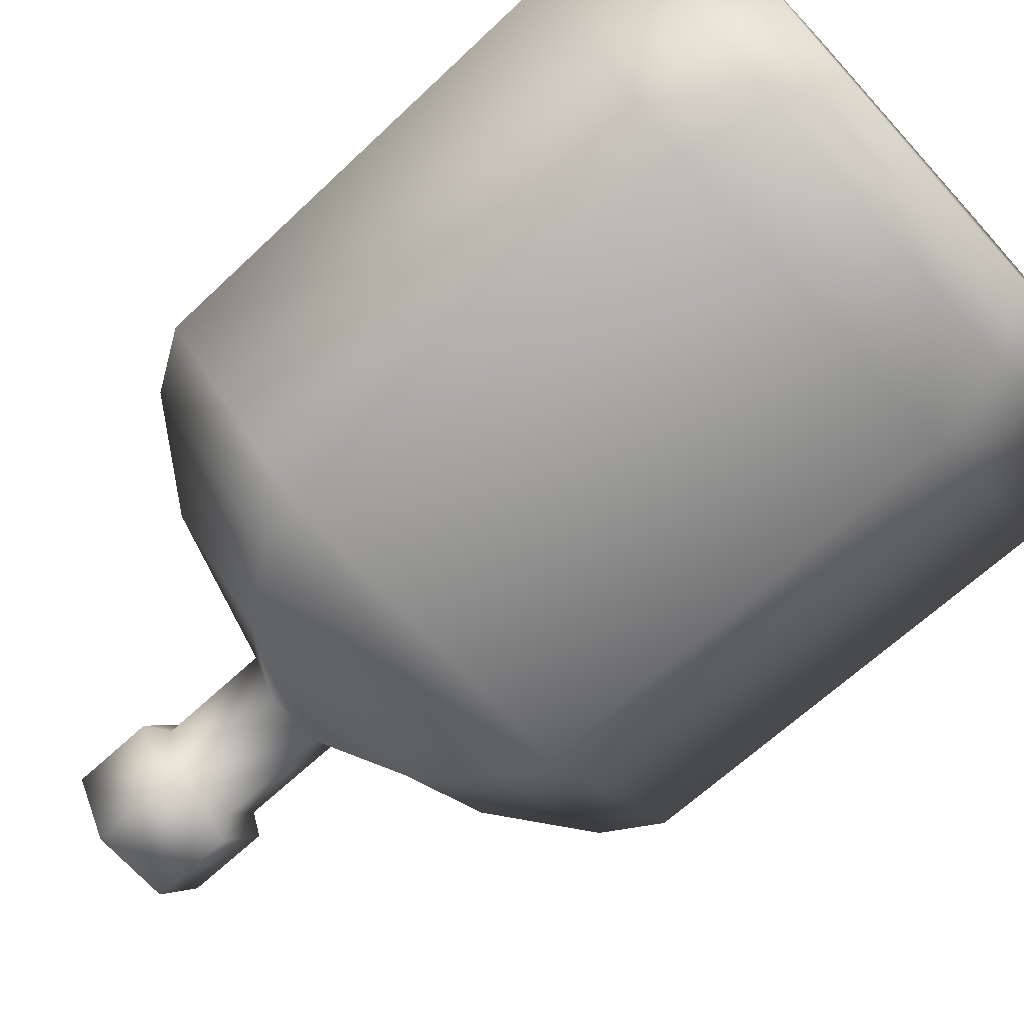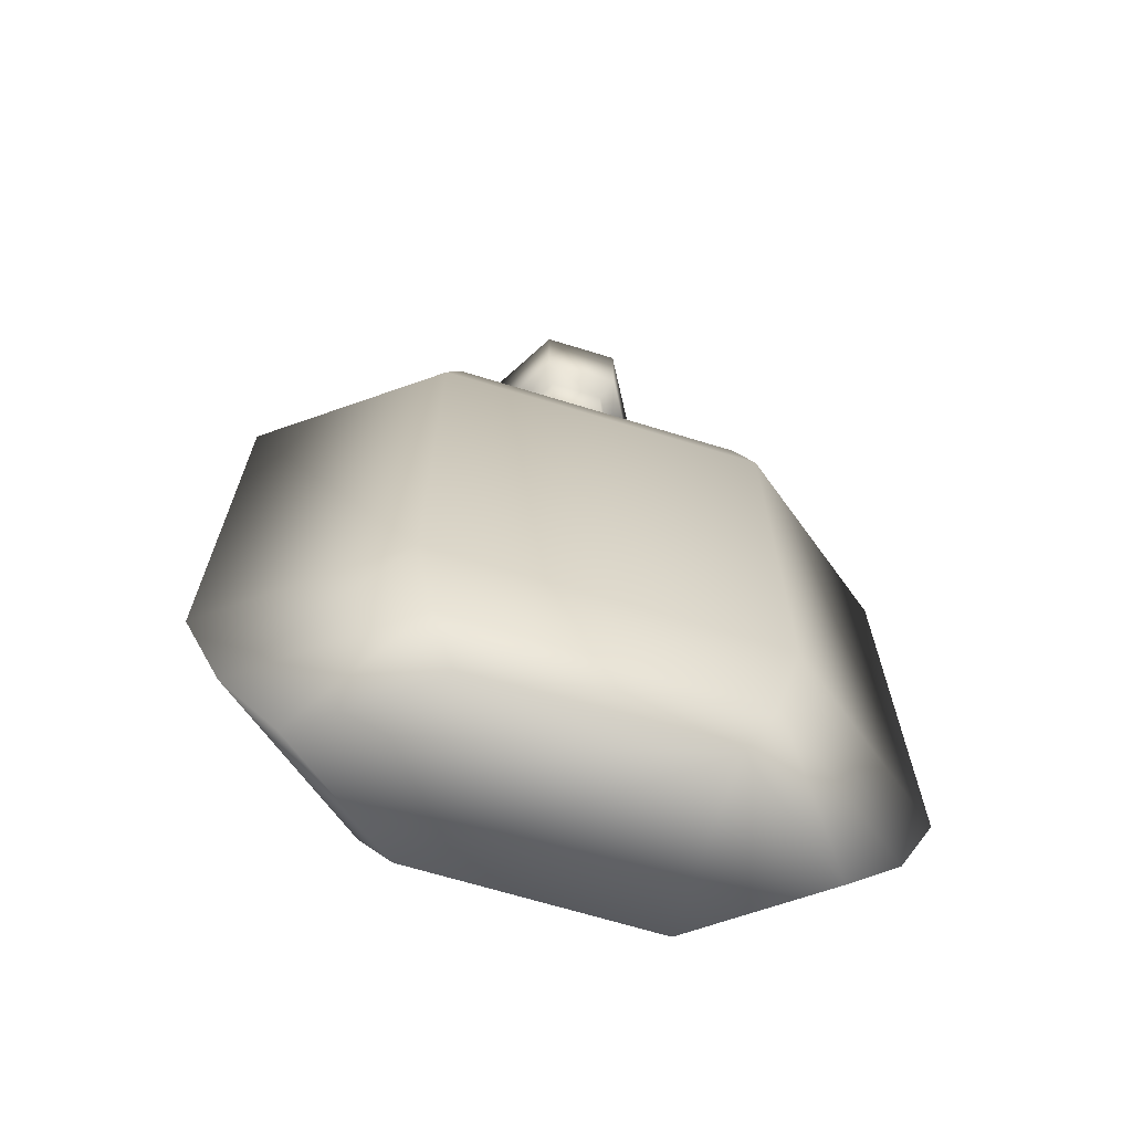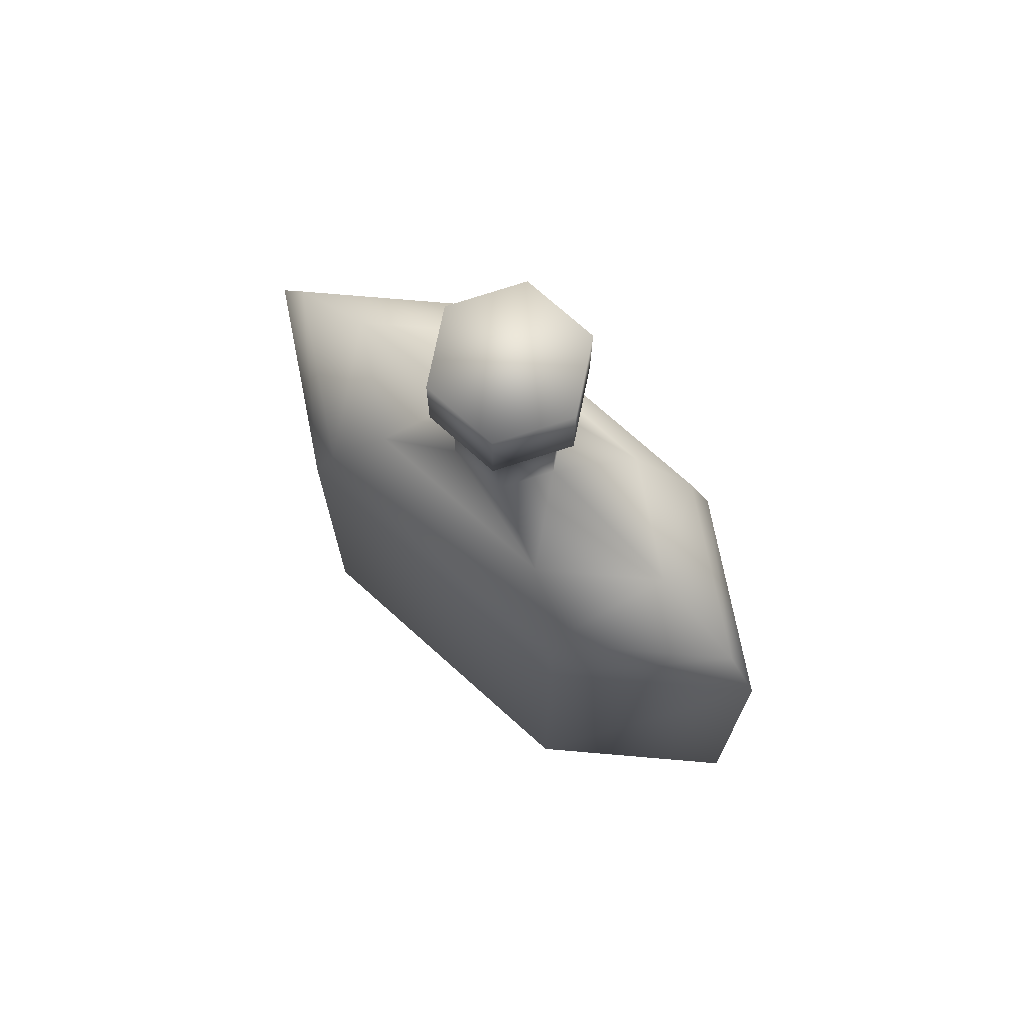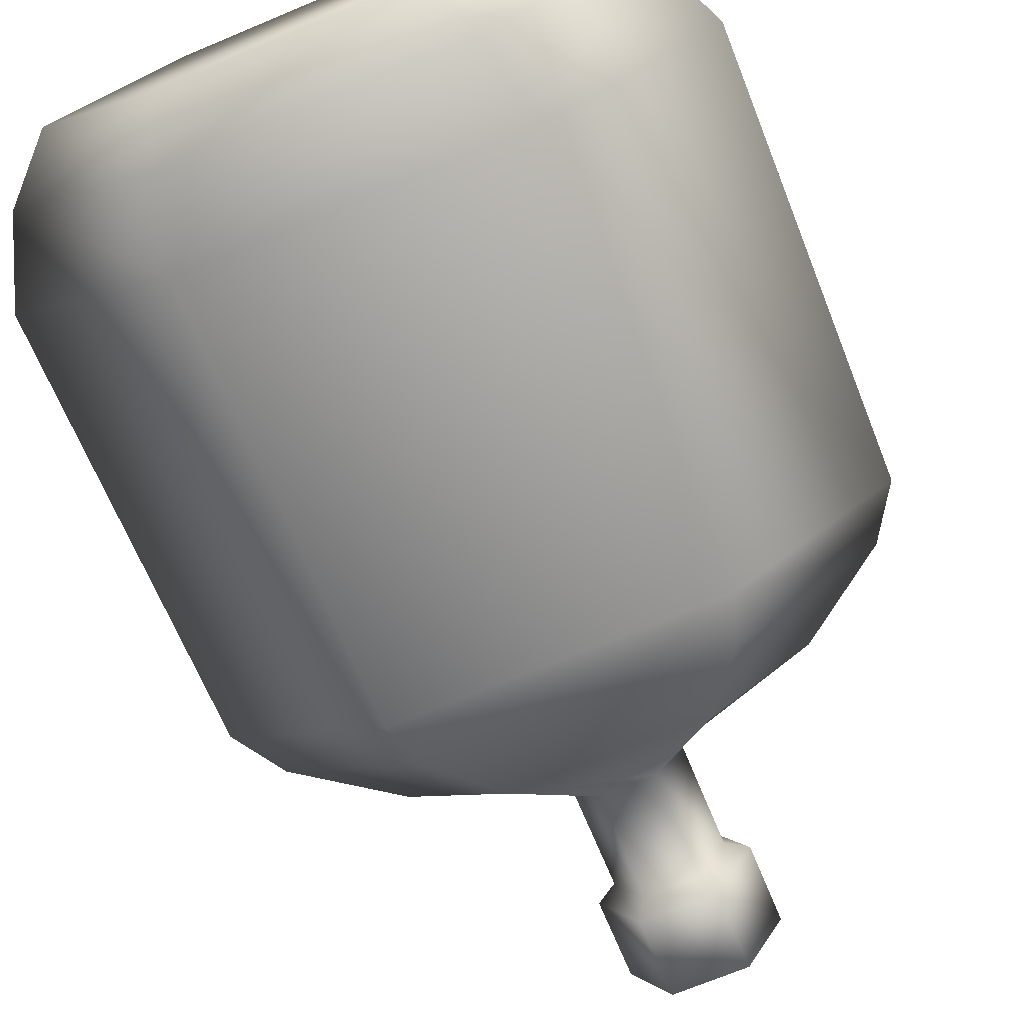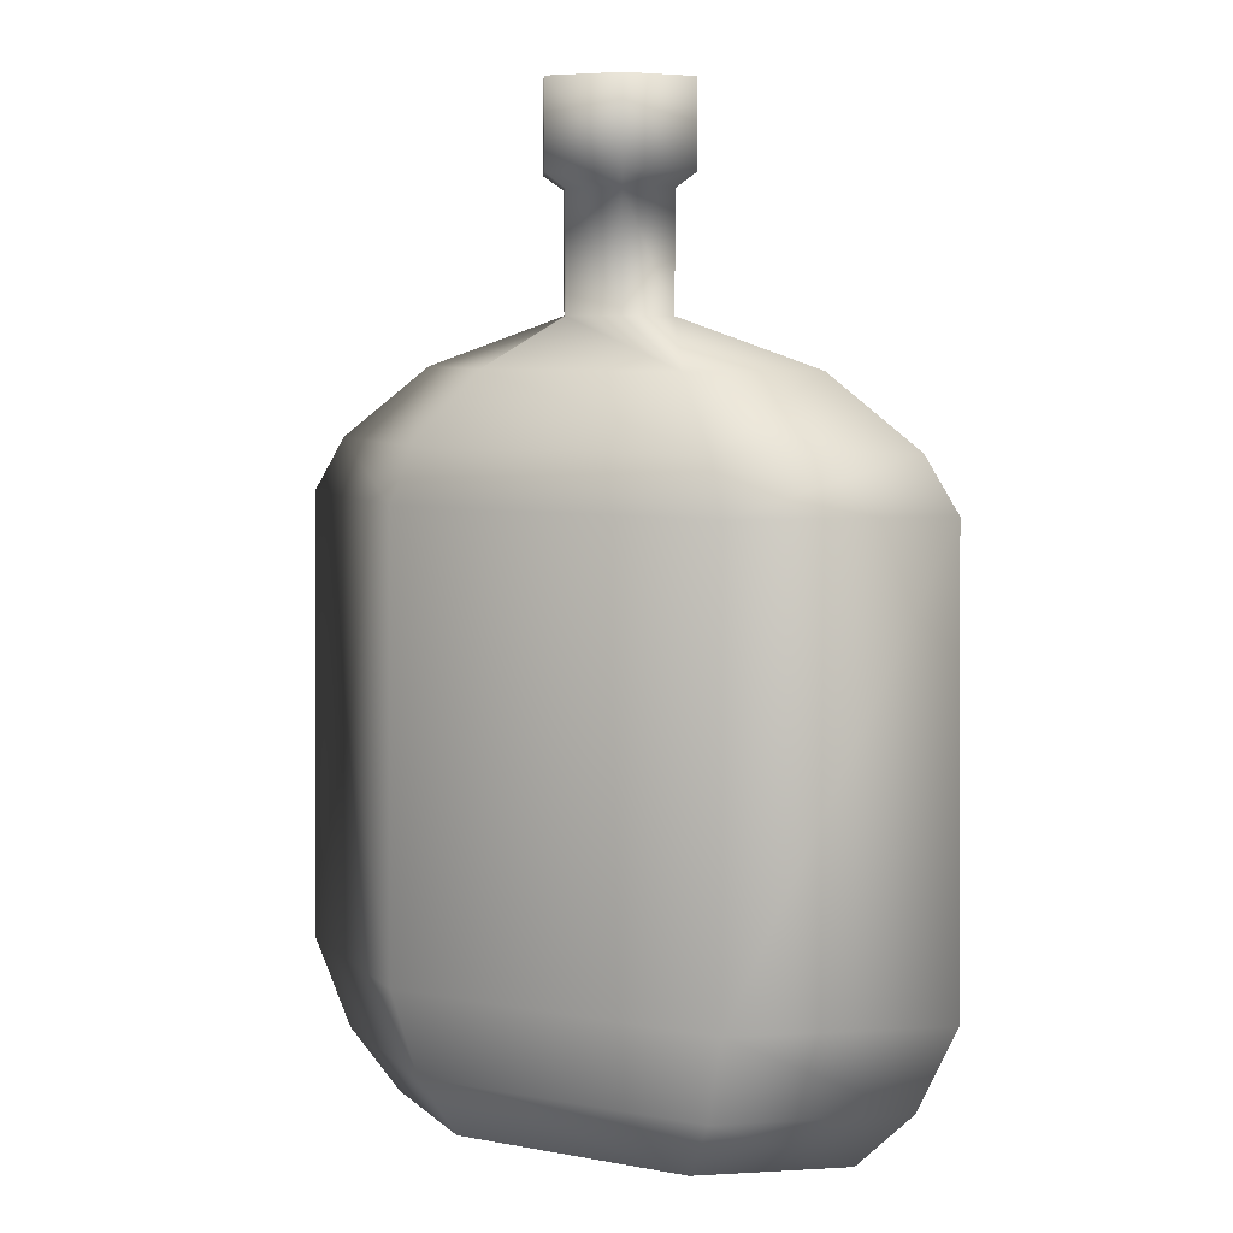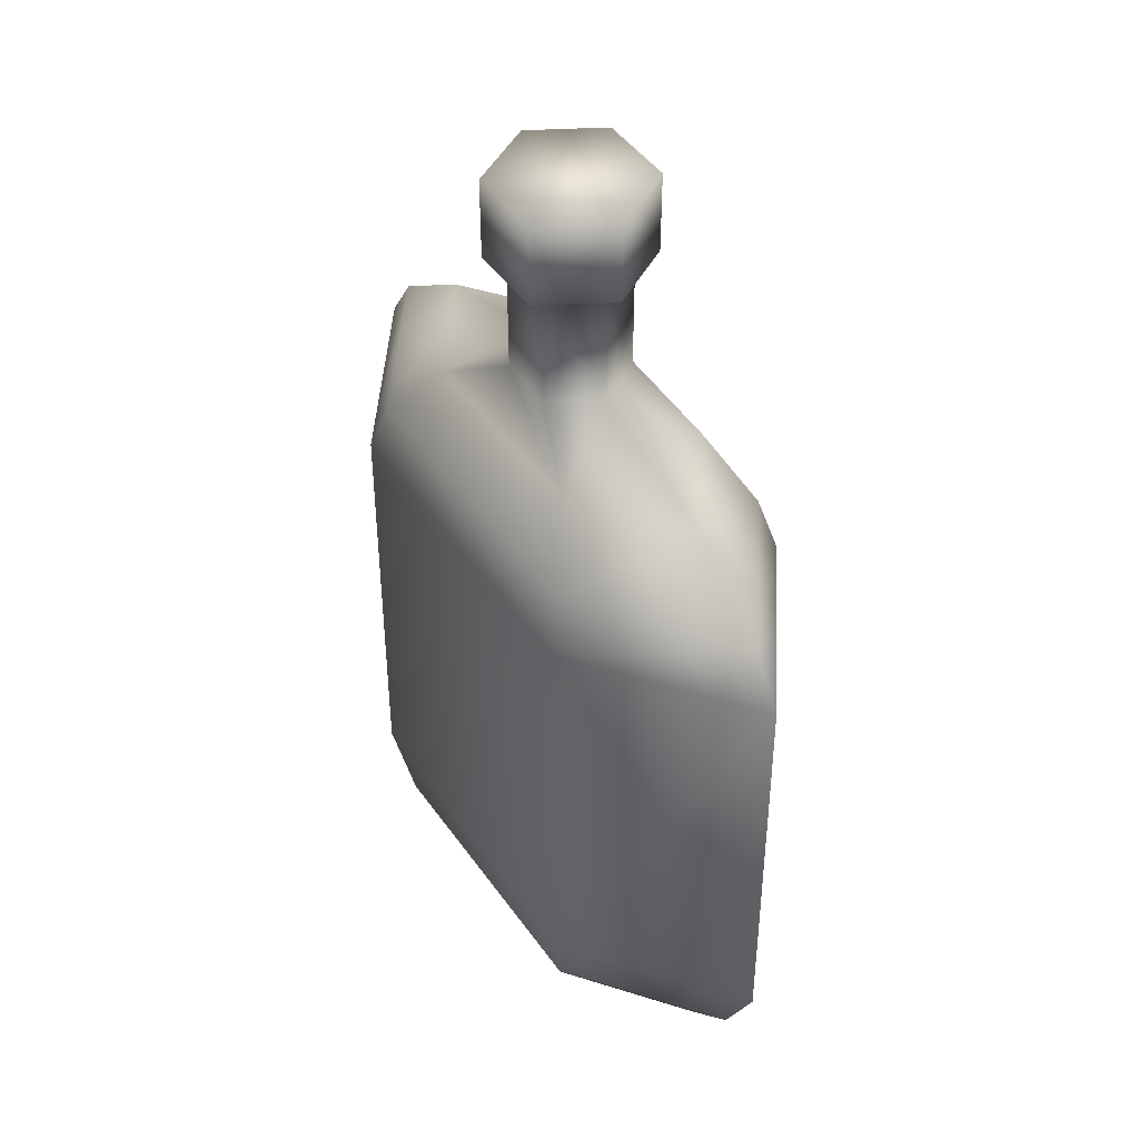
<metadata>
{"format":"obj","ext":"obj","renderer":"f3d","projection":"perspective","resolution":1024,"background":"white","views":[{"elev":-70.6,"azim":-47.7,"up":"+Z"},{"elev":-66.0,"azim":162.7,"up":"+Y"},{"elev":74.2,"azim":-138.2,"up":"+Y"},{"elev":-71.3,"azim":22.6,"up":"+Z"},{"elev":6.9,"azim":27.7,"up":"+Y"},{"elev":46.5,"azim":56.6,"up":"+Y"}]}
</metadata>
<code>
o bottle_7_Circle.008
v -0.1315 0 -0.0988
v -0.263 0 0
v -0.1315 0 0.0988
v 0.1315 0 0.0988
v 0.263 0 0
v 0.1315 0 -0.0988
v -0.1626 0.06217 -0.1221
v -0.3251 0.06217 0
v -0.1626 0.06217 0.1221
v 0.1626 0.06217 0.1221
v 0.3251 0.06217 0
v 0.1626 0.06217 -0.1221
v -0.1842 0.1554 -0.1384
v -0.3685 0.1554 0
v -0.1842 0.1554 0.1384
v 0.1842 0.1554 0.1384
v 0.3685 0.1554 0
v 0.1842 0.1554 -0.1384
v -0.162 0.6994 -0.1217
v -0.3241 0.6994 0
v -0.162 0.6994 0.1217
v 0.162 0.6994 0.1217
v 0.3241 0.6994 0
v 0.162 0.6994 -0.1217
v -0.108 0.7745 -0.08309
v -0.2186 0.7745 0
v -0.108 0.7745 0.08309
v 0.1132 0.7745 0.08309
v 0.2238 0.7745 0
v 0.1132 0.7745 -0.08309
v -0.02821 0.8263 -0.05303
v -0.05901 0.8263 0
v -0.02821 0.8263 0.05303
v 0.03339 0.8263 0.05303
v 0.06419 0.8263 0
v 0.03339 0.8263 -0.05303
v -0.02821 0.9493 -0.05303
v -0.05901 0.9493 0
v -0.02821 0.9493 0.05303
v 0.03339 0.9493 0.05303
v 0.06419 0.9493 0
v 0.03339 0.9493 -0.05303
v -0.03995 0.9644 -0.07324
v -0.08249 0.9644 0
v -0.03995 0.9644 0.07324
v 0.04513 0.9644 0.07324
v 0.08767 0.9644 0
v 0.04513 0.9644 -0.07324
v -0.03995 1.055 -0.07324
v -0.08249 1.055 0
v -0.03995 1.055 0.07324
v 0.04513 1.055 0.07324
v 0.08767 1.055 0
v 0.04513 1.055 -0.07324
v 0.1806 0.6415 -0.1357
v -0.1806 0.6415 0.1357
v 0.1806 0.6415 0.1357
v -0.1806 0.6415 -0.1357
v 0.3611 0.6415 0
v -0.3611 0.6415 0
f 2 7 1
f 5 12 11
f 2 9 8
f 7 6 1
f 4 9 3
f 11 16 10
f 8 13 7
f 11 18 17
f 8 15 14
f 13 12 7
f 9 16 15
f 18 59 17
f 57 15 16
f 56 20 60
f 18 58 55
f 57 21 56
f 57 23 22
f 58 20 19
f 24 29 23
f 21 26 20
f 25 24 19
f 22 27 21
f 22 29 28
f 19 26 25
f 30 35 29
f 27 32 26
f 25 36 30
f 28 33 27
f 28 35 34
f 25 32 31
f 33 38 32
f 37 36 31
f 34 39 33
f 35 40 34
f 32 37 31
f 36 41 35
f 37 48 42
f 40 45 39
f 41 46 40
f 38 43 37
f 41 48 47
f 38 45 44
f 46 51 45
f 43 54 48
f 47 52 46
f 44 49 43
f 48 53 47
f 45 50 44
f 55 23 59
f 49 52 54
f 59 16 17
f 60 13 14
f 15 60 14
f 58 24 55
f 5 10 4
f 1 4 3
f 3 2 1
f 1 6 5
f 5 4 1
f 53 54 52
f 49 50 51
f 51 52 49
f 2 8 7
f 5 6 12
f 2 3 9
f 7 12 6
f 4 10 9
f 11 17 16
f 8 14 13
f 11 12 18
f 8 9 15
f 13 18 12
f 9 10 16
f 18 55 59
f 57 56 15
f 56 21 20
f 18 13 58
f 57 22 21
f 57 59 23
f 58 60 20
f 24 30 29
f 21 27 26
f 25 30 24
f 22 28 27
f 22 23 29
f 19 20 26
f 30 36 35
f 27 33 32
f 25 31 36
f 28 34 33
f 28 29 35
f 25 26 32
f 33 39 38
f 37 42 36
f 34 40 39
f 35 41 40
f 32 38 37
f 36 42 41
f 37 43 48
f 40 46 45
f 41 47 46
f 38 44 43
f 41 42 48
f 38 39 45
f 46 52 51
f 43 49 54
f 47 53 52
f 44 50 49
f 48 54 53
f 45 51 50
f 55 24 23
f 59 57 16
f 60 58 13
f 15 56 60
f 58 19 24
f 5 11 10

</code>
